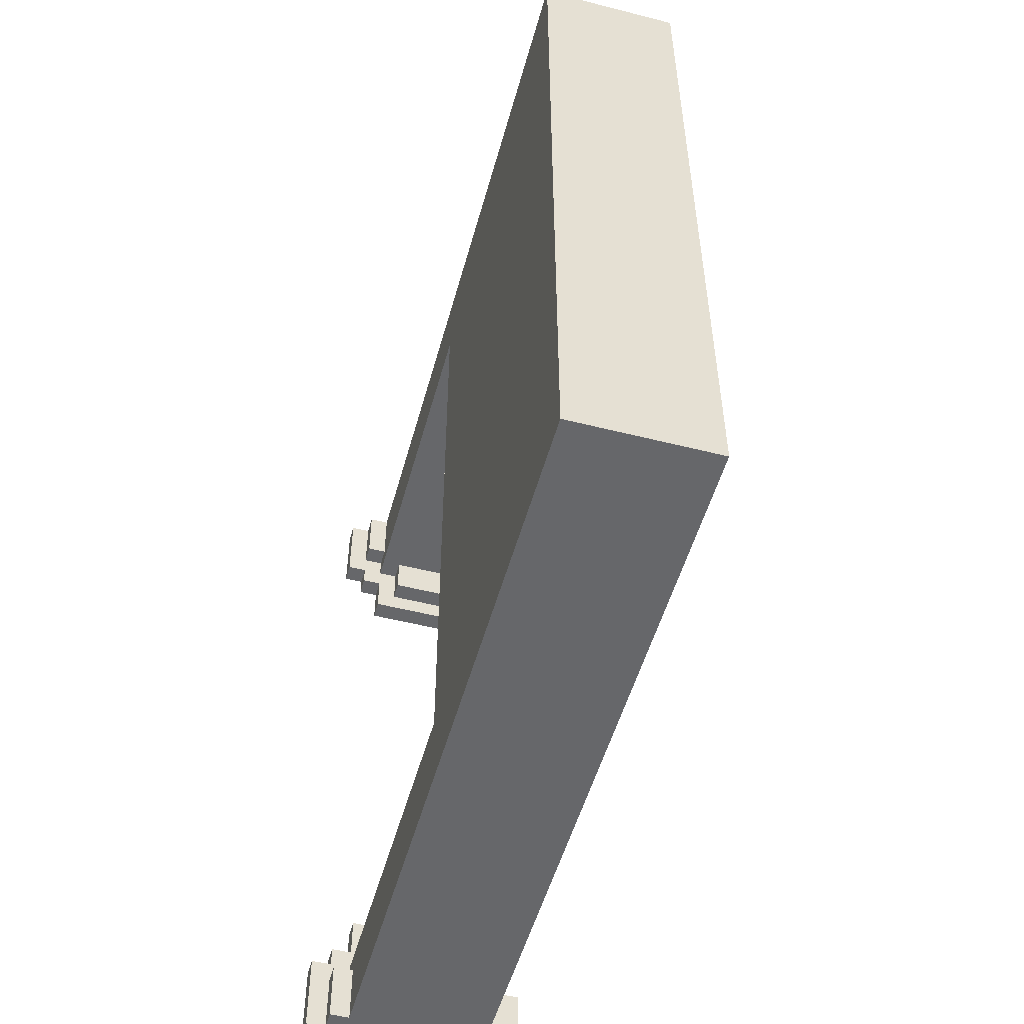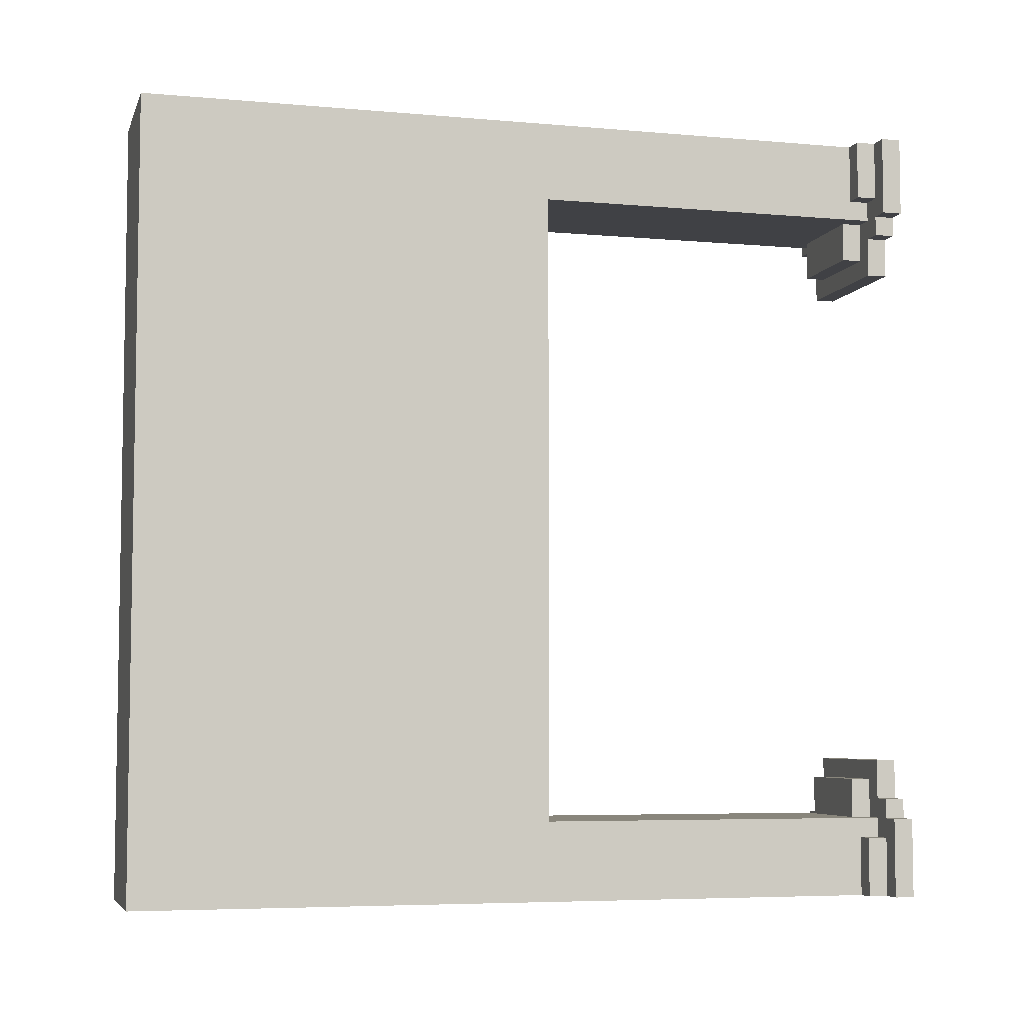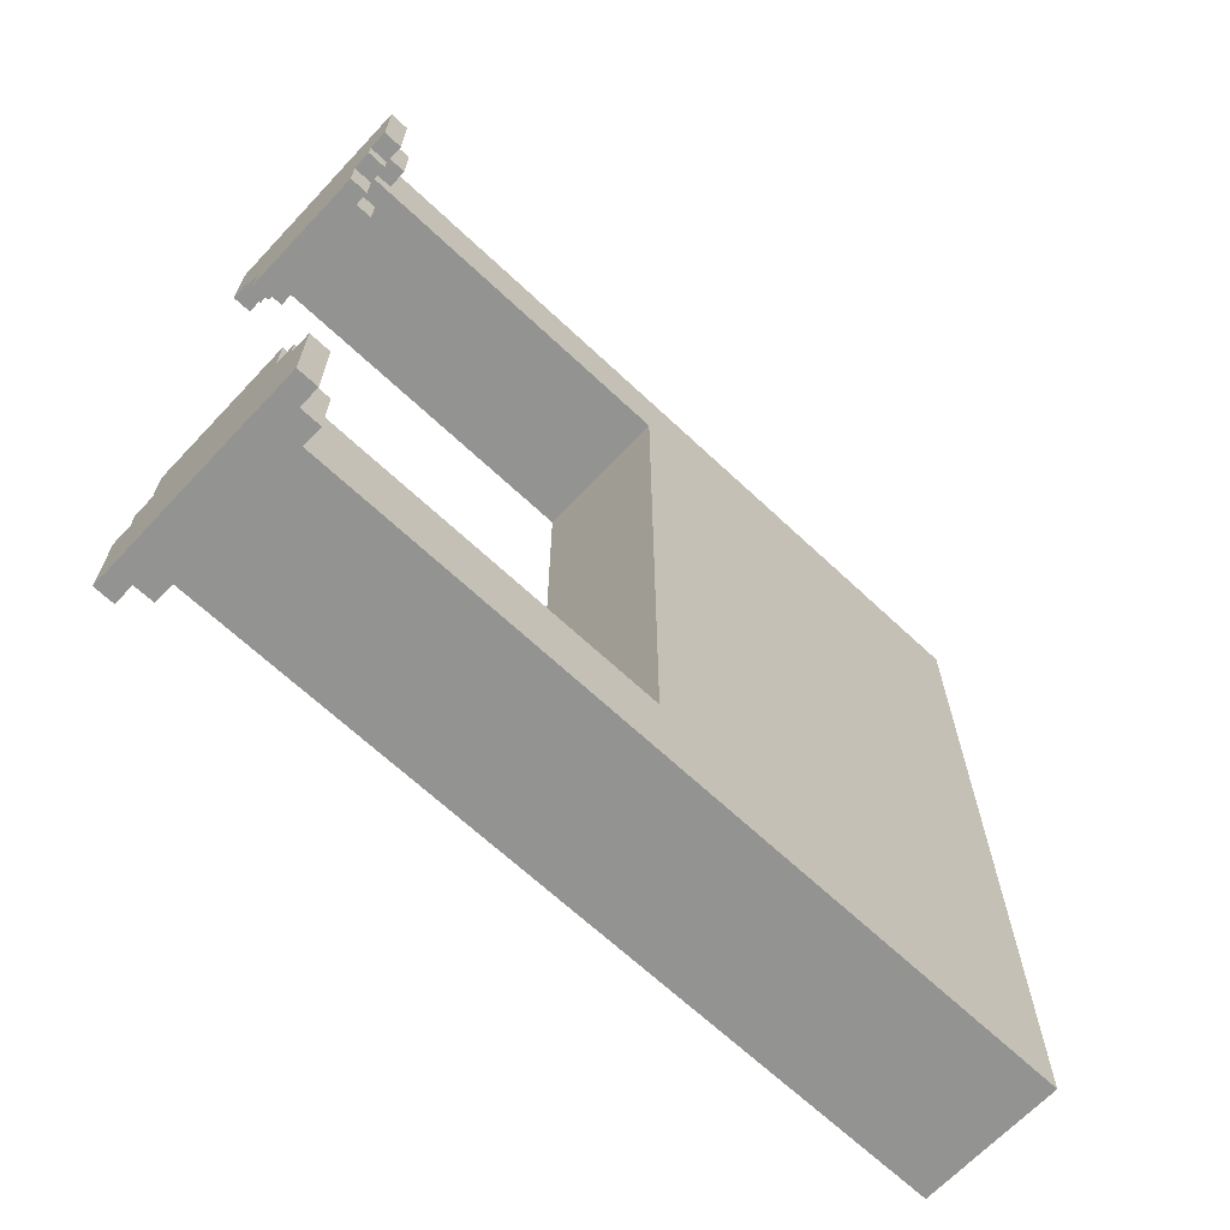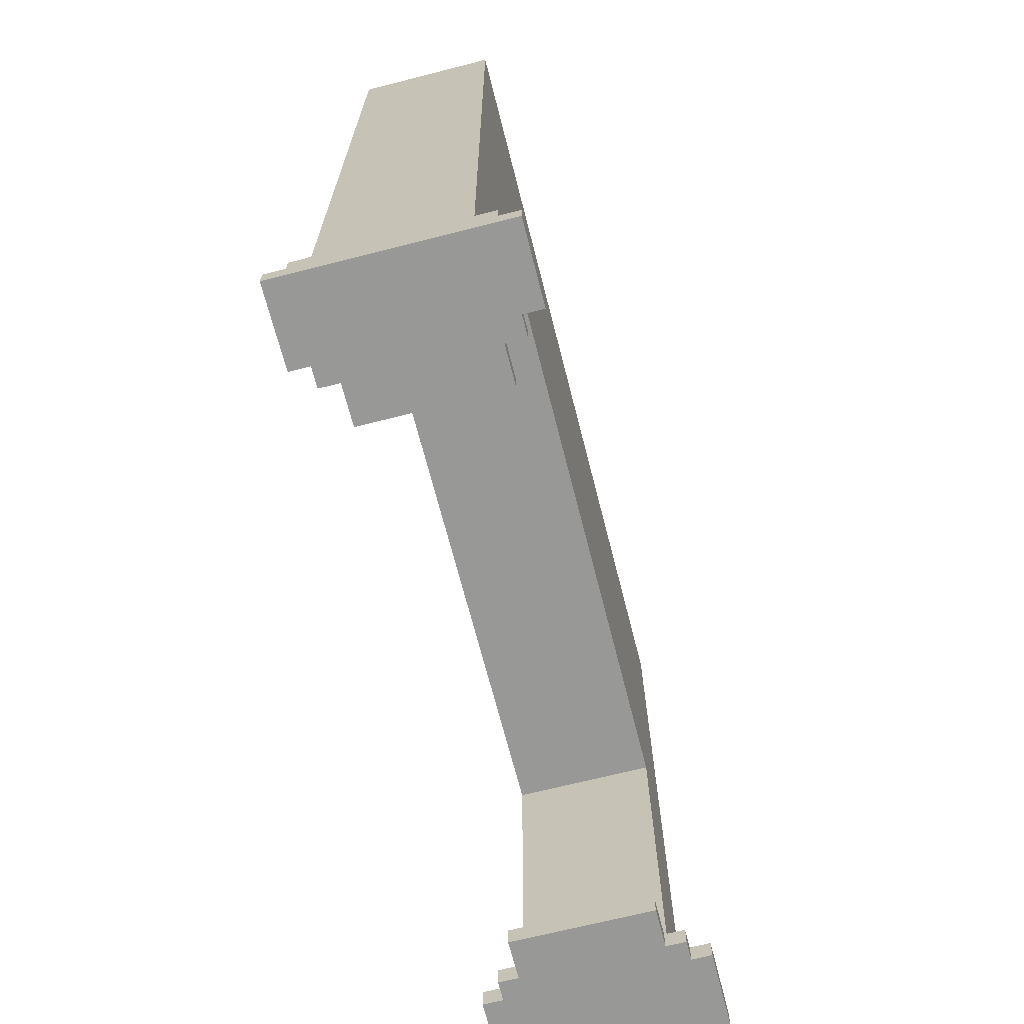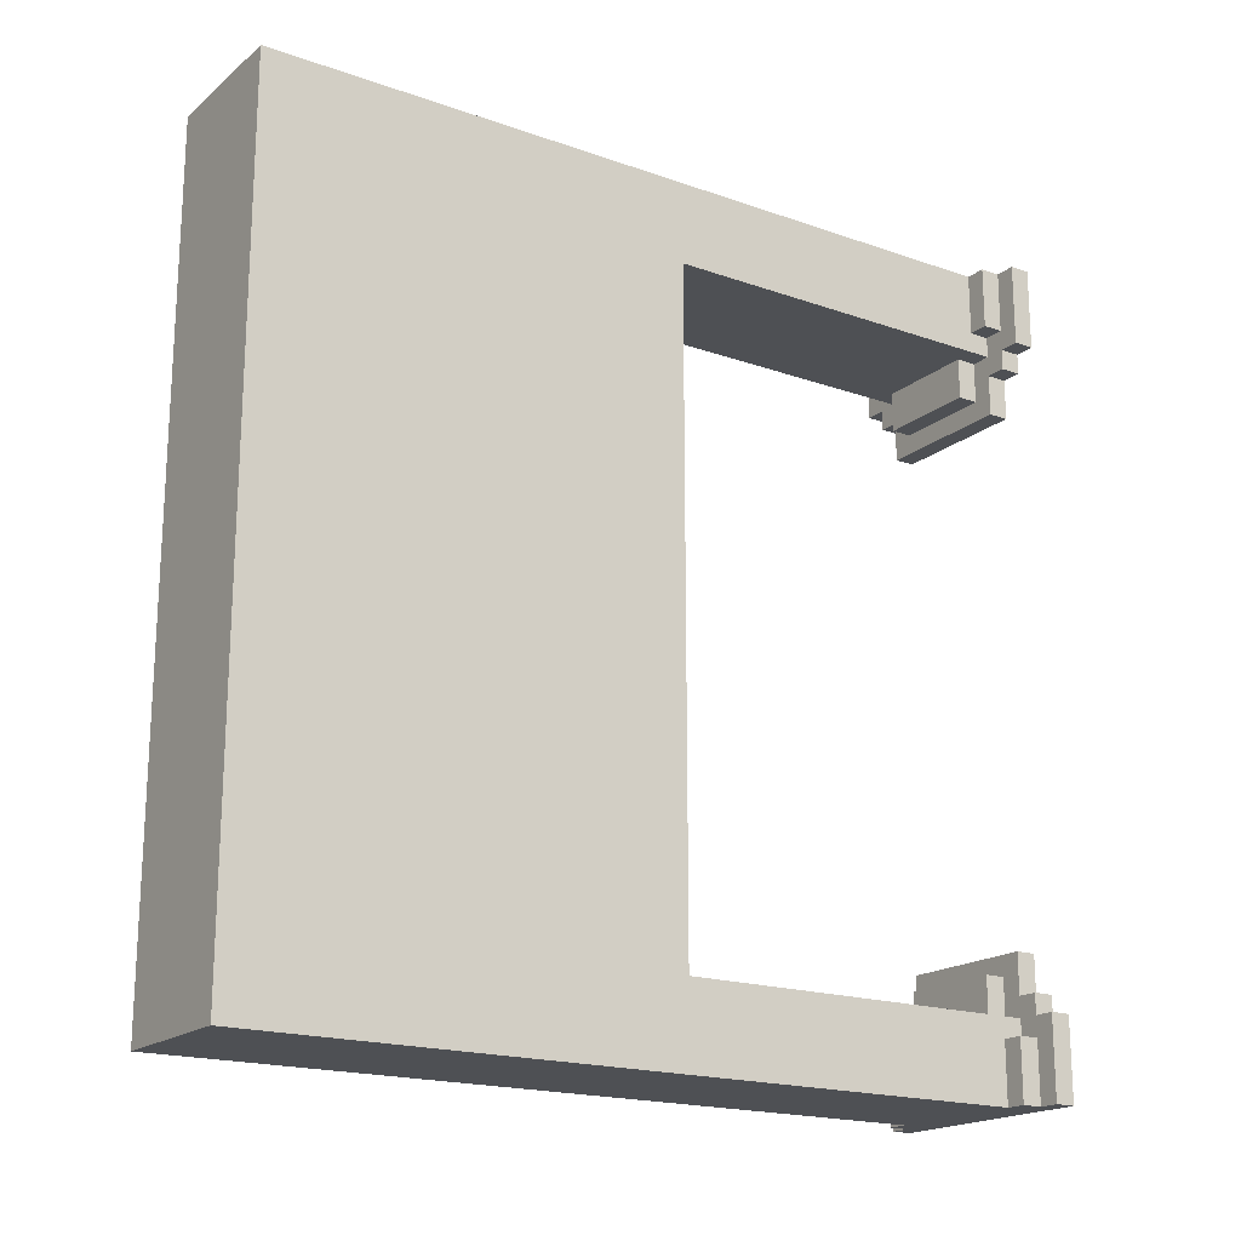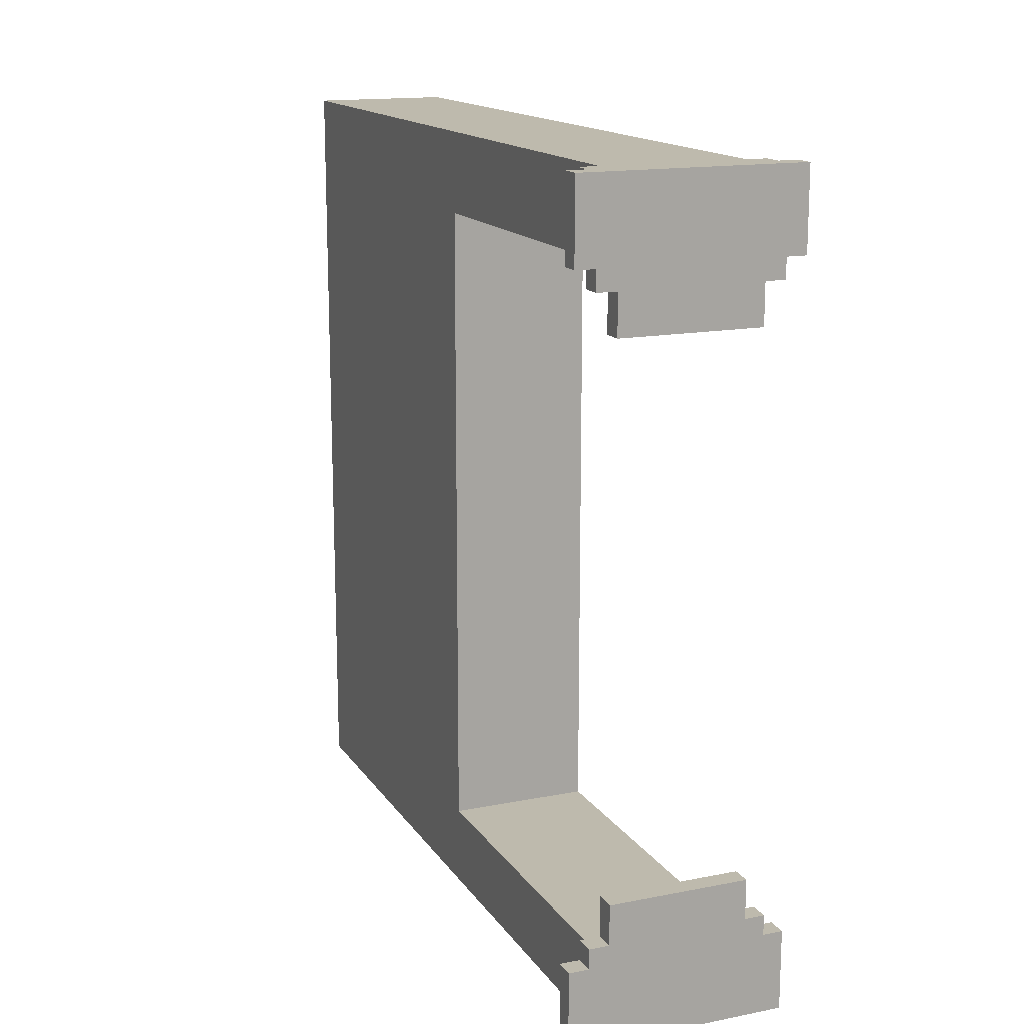
<metadata>
{"format":"obj","ext":"obj","renderer":"f3d","projection":"perspective","resolution":1024,"background":"white","views":[{"elev":-52.1,"azim":164.7,"up":"+Z"},{"elev":-5.8,"azim":-105.2,"up":"+Z"},{"elev":-66.7,"azim":46.7,"up":"+Z"},{"elev":-68.4,"azim":-165.7,"up":"+Y"},{"elev":-18.6,"azim":-123.9,"up":"+Z"},{"elev":15.4,"azim":-22.5,"up":"+Z"}]}
</metadata>
<code>
g BPW2_obstacle_Billboard
v -6 0 20
v -6 0 16
v -6 0 -16
v -6 0 -20
v -6 1 20
v -6 1 16
v -6 1 -16
v -6 1 -20
v -5 0 16
v -5 0 15
v -5 0 -15
v -5 0 -16
v -5 1 20
v -5 1 17
v -5 1 16
v -5 1 15
v -5 1 -15
v -5 1 -16
v -5 1 -17
v -5 1 -20
v -5 2 20
v -5 2 17
v -5 2 -17
v -5 2 -20
v -4 0 15
v -4 0 13
v -4 0 -13
v -4 0 -15
v -4 1 17
v -4 1 16
v -4 1 15
v -4 1 13
v -4 1 -13
v -4 1 -15
v -4 1 -16
v -4 1 -17
v -4 2 20
v -4 2 17
v -4 2 -17
v -4 2 -20
v -4 19 16
v -4 19 -16
v -4 40 20
v -4 40 -20
v -3 1 16
v -3 1 14
v -3 1 -14
v -3 1 -16
v -3 2 16
v -3 2 14
v -3 2 -14
v -3 2 -16
v 2 1 16
v 2 1 14
v 2 1 -14
v 2 1 -16
v 2 2 16
v 2 2 14
v 2 2 -14
v 2 2 -16
v 3 0 15
v 3 0 13
v 3 0 -13
v 3 0 -15
v 3 1 17
v 3 1 16
v 3 1 15
v 3 1 13
v 3 1 -13
v 3 1 -15
v 3 1 -16
v 3 1 -17
v 3 2 20
v 3 2 17
v 3 2 -17
v 3 2 -20
v 3 19 16
v 3 19 -16
v 3 21 18
v 3 21 -18
v 3 22 7
v 3 22 3
v 3 22 -9
v 3 22 -13
v 3 23 8
v 3 23 7
v 3 23 3
v 3 23 2
v 3 23 -8
v 3 23 -9
v 3 23 -13
v 3 23 -14
v 3 24 14
v 3 24 10
v 3 24 -2
v 3 24 -6
v 3 25 15
v 3 25 14
v 3 25 10
v 3 25 9
v 3 25 -1
v 3 25 -2
v 3 25 -6
v 3 25 -7
v 3 31 6
v 3 31 4
v 3 31 -10
v 3 31 -12
v 3 32 7
v 3 32 6
v 3 32 4
v 3 32 3
v 3 32 -9
v 3 32 -10
v 3 32 -12
v 3 32 -13
v 3 33 13
v 3 33 11
v 3 33 8
v 3 33 7
v 3 33 6
v 3 33 4
v 3 33 3
v 3 33 2
v 3 33 -3
v 3 33 -5
v 3 33 -8
v 3 33 -9
v 3 33 -10
v 3 33 -12
v 3 33 -13
v 3 33 -14
v 3 34 14
v 3 34 13
v 3 34 11
v 3 34 10
v 3 34 7
v 3 34 3
v 3 34 -2
v 3 34 -3
v 3 34 -5
v 3 34 -6
v 3 34 -9
v 3 34 -13
v 3 35 15
v 3 35 14
v 3 35 13
v 3 35 11
v 3 35 10
v 3 35 9
v 3 35 -1
v 3 35 -2
v 3 35 -3
v 3 35 -5
v 3 35 -6
v 3 35 -7
v 3 36 14
v 3 36 10
v 3 36 -2
v 3 36 -6
v 3 38 18
v 3 38 -18
v 3 40 20
v 3 40 -20
v 4 0 16
v 4 0 15
v 4 0 -15
v 4 0 -16
v 4 1 20
v 4 1 17
v 4 1 16
v 4 1 15
v 4 1 -15
v 4 1 -16
v 4 1 -17
v 4 1 -20
v 4 2 20
v 4 2 17
v 4 2 -17
v 4 2 -20
v 5 0 20
v 5 0 16
v 5 0 -16
v 5 0 -20
v 5 1 20
v 5 1 16
v 5 1 -16
v 5 1 -20
v -6 0 20
v -6 1 20
v -5 1 20
v -5 2 20
v -4 2 20
v -4 40 20
v 3 2 20
v 3 40 20
v 4 1 20
v 4 2 20
v 5 0 20
v 5 1 20
v -4 0 -13
v -4 1 -13
v 3 0 -13
v 3 1 -13
v -3 1 -14
v -3 2 -14
v 2 1 -14
v 2 2 -14
v -5 0 -15
v -5 1 -15
v -4 0 -15
v -4 1 -15
v 3 0 -15
v 3 1 -15
v 4 0 -15
v 4 1 -15
v -6 0 -16
v -6 1 -16
v -5 0 -16
v -5 1 -16
v -4 1 -16
v -4 19 -16
v -3 1 -16
v -3 2 -16
v 2 1 -16
v 2 2 -16
v 3 1 -16
v 3 19 -16
v 4 0 -16
v 4 1 -16
v 5 0 -16
v 5 1 -16
v -5 1 -17
v -5 2 -17
v -4 1 -17
v -4 2 -17
v 3 1 -17
v 3 2 -17
v 4 1 -17
v 4 2 -17
v -5 1 17
v -5 2 17
v -4 1 17
v -4 2 17
v 3 1 17
v 3 2 17
v 4 1 17
v 4 2 17
v -6 0 16
v -6 1 16
v -5 0 16
v -5 1 16
v -4 1 16
v -4 19 16
v -3 1 16
v -3 2 16
v 2 1 16
v 2 2 16
v 3 1 16
v 3 19 16
v 4 0 16
v 4 1 16
v 5 0 16
v 5 1 16
v -5 0 15
v -5 1 15
v -4 0 15
v -4 1 15
v 3 0 15
v 3 1 15
v 4 0 15
v 4 1 15
v -3 1 14
v -3 2 14
v 2 1 14
v 2 2 14
v -4 0 13
v -4 1 13
v 3 0 13
v 3 1 13
v -6 0 -20
v -6 1 -20
v -5 1 -20
v -5 2 -20
v -4 2 -20
v -4 40 -20
v 3 2 -20
v 3 40 -20
v 4 1 -20
v 4 2 -20
v 5 0 -20
v 5 1 -20
v -6 0 20
v 5 0 20
v -6 0 16
v -5 0 16
v 4 0 16
v 5 0 16
v -5 0 15
v -4 0 15
v 3 0 15
v 4 0 15
v -4 0 13
v 3 0 13
v -4 0 -13
v 3 0 -13
v -5 0 -15
v -4 0 -15
v 3 0 -15
v 4 0 -15
v -6 0 -16
v -5 0 -16
v 4 0 -16
v 5 0 -16
v -6 0 -20
v 5 0 -20
v -4 19 16
v 3 19 16
v -4 19 -16
v 3 19 -16
v -6 1 20
v -5 1 20
v 4 1 20
v 5 1 20
v -5 1 17
v -4 1 17
v 3 1 17
v 4 1 17
v -6 1 16
v -5 1 16
v -4 1 16
v -3 1 16
v 2 1 16
v 3 1 16
v 4 1 16
v 5 1 16
v -5 1 15
v -4 1 15
v 3 1 15
v 4 1 15
v -3 1 14
v 2 1 14
v -4 1 13
v 3 1 13
v -4 1 -13
v 3 1 -13
v -3 1 -14
v 2 1 -14
v -5 1 -15
v -4 1 -15
v 3 1 -15
v 4 1 -15
v -6 1 -16
v -5 1 -16
v -4 1 -16
v -3 1 -16
v 2 1 -16
v 3 1 -16
v 4 1 -16
v 5 1 -16
v -5 1 -17
v -4 1 -17
v 3 1 -17
v 4 1 -17
v -6 1 -20
v -5 1 -20
v 4 1 -20
v 5 1 -20
v -5 2 20
v -4 2 20
v 3 2 20
v 4 2 20
v -5 2 17
v -4 2 17
v 3 2 17
v 4 2 17
v -3 2 16
v 2 2 16
v -3 2 14
v 2 2 14
v -3 2 -14
v 2 2 -14
v -3 2 -16
v 2 2 -16
v -5 2 -17
v -4 2 -17
v 3 2 -17
v 4 2 -17
v -5 2 -20
v -4 2 -20
v 3 2 -20
v 4 2 -20
v -4 40 20
v 3 40 20
v -4 40 -20
v 3 40 -20
f 5 2 1
f 6 2 5
f 7 4 3
f 8 4 7
f 15 10 9
f 16 10 15
f 17 12 11
f 18 12 17
f 21 14 13
f 22 14 21
f 23 20 19
f 24 20 23
f 31 26 25
f 32 26 31
f 33 28 27
f 34 28 33
f 38 30 29
f 39 36 35
f 41 38 37
f 41 30 38
f 42 40 39
f 42 39 35
f 43 41 37
f 43 42 41
f 44 40 42
f 44 42 43
f 49 46 45
f 50 46 49
f 51 48 47
f 52 48 51
f 53 54 57
f 57 54 58
f 55 56 59
f 59 56 60
f 61 62 67
f 67 62 68
f 63 64 69
f 69 64 70
f 65 66 74
f 71 72 75
f 73 74 77
f 74 66 77
f 75 76 78
f 71 75 78
f 73 77 79
f 77 78 79
f 78 76 80
f 79 78 80
f 79 80 81
f 81 80 82
f 82 80 83
f 83 80 84
f 79 81 85
f 81 82 86
f 85 81 86
f 82 83 87
f 86 82 87
f 87 83 88
f 88 83 89
f 83 84 90
f 89 83 90
f 84 80 91
f 90 84 91
f 91 80 92
f 79 85 93
f 93 85 94
f 88 89 95
f 95 89 96
f 79 93 97
f 93 94 98
f 97 93 98
f 94 85 99
f 98 94 99
f 99 85 100
f 88 95 101
f 95 96 102
f 101 95 102
f 96 89 103
f 102 96 103
f 103 89 104
f 86 87 105
f 105 87 106
f 90 91 107
f 107 91 108
f 85 86 109
f 86 105 109
f 105 106 110
f 109 105 110
f 106 87 111
f 110 106 111
f 87 88 112
f 111 87 112
f 89 90 113
f 90 107 113
f 107 108 114
f 113 107 114
f 108 91 115
f 114 108 115
f 91 92 116
f 115 91 116
f 98 99 117
f 117 99 118
f 109 110 119
f 100 85 119
f 85 109 119
f 119 110 120
f 110 111 121
f 120 110 121
f 111 112 122
f 121 111 122
f 112 88 123
f 122 112 123
f 88 101 124
f 123 88 124
f 102 103 125
f 125 103 126
f 113 114 127
f 104 89 127
f 89 113 127
f 127 114 128
f 114 115 129
f 128 114 129
f 115 116 130
f 129 115 130
f 116 92 131
f 130 116 131
f 92 80 132
f 131 92 132
f 97 98 133
f 98 117 133
f 117 118 134
f 133 117 134
f 118 99 135
f 134 118 135
f 99 100 136
f 135 99 136
f 121 122 137
f 119 120 137
f 122 123 137
f 120 121 137
f 123 124 138
f 137 123 138
f 101 102 139
f 102 125 139
f 125 126 140
f 139 125 140
f 126 103 141
f 140 126 141
f 103 104 142
f 141 103 142
f 130 131 143
f 127 128 143
f 129 130 143
f 128 129 143
f 131 132 144
f 143 131 144
f 133 134 145
f 79 97 145
f 97 133 145
f 145 134 146
f 134 135 147
f 146 134 147
f 135 136 148
f 147 135 148
f 136 100 149
f 148 136 149
f 119 137 150
f 149 100 150
f 100 119 150
f 137 138 150
f 139 140 151
f 150 138 151
f 101 139 151
f 138 124 151
f 124 101 151
f 151 140 152
f 140 141 153
f 152 140 153
f 141 142 154
f 153 141 154
f 142 104 155
f 154 142 155
f 127 143 156
f 155 104 156
f 143 144 156
f 104 127 156
f 147 148 157
f 146 147 157
f 148 149 157
f 145 146 157
f 149 150 158
f 157 149 158
f 151 152 158
f 150 151 158
f 153 154 159
f 158 152 159
f 154 155 159
f 152 153 159
f 155 156 160
f 159 155 160
f 73 79 161
f 157 158 161
f 159 160 161
f 145 157 161
f 158 159 161
f 79 145 161
f 160 156 162
f 161 160 162
f 80 76 162
f 132 80 162
f 144 132 162
f 156 144 162
f 73 161 163
f 161 162 163
f 162 76 164
f 163 162 164
f 165 166 171
f 171 166 172
f 167 168 173
f 173 168 174
f 169 170 177
f 177 170 178
f 175 176 179
f 179 176 180
f 181 182 185
f 185 182 186
f 183 184 187
f 187 184 188
f 191 190 189
f 193 192 191
f 195 193 191
f 195 194 193
f 196 194 195
f 197 191 189
f 197 195 191
f 198 195 197
f 199 197 189
f 200 197 199
f 203 202 201
f 204 202 203
f 207 206 205
f 208 206 207
f 211 210 209
f 212 210 211
f 215 214 213
f 216 214 215
f 219 218 217
f 220 218 219
f 223 222 221
f 224 222 223
f 226 222 224
f 227 226 225
f 228 222 226
f 228 226 227
f 231 230 229
f 232 230 231
f 235 234 233
f 236 234 235
f 239 238 237
f 240 238 239
f 241 242 243
f 243 242 244
f 245 246 247
f 247 246 248
f 249 250 251
f 251 250 252
f 253 254 255
f 255 254 256
f 256 254 258
f 257 258 259
f 258 254 260
f 259 258 260
f 261 262 263
f 263 262 264
f 265 266 267
f 267 266 268
f 269 270 271
f 271 270 272
f 273 274 275
f 275 274 276
f 277 278 279
f 279 278 280
f 281 282 283
f 283 284 285
f 283 285 287
f 285 286 287
f 287 286 288
f 281 283 289
f 283 287 289
f 289 287 290
f 281 289 291
f 291 289 292
f 295 294 293
f 296 294 295
f 297 294 296
f 298 294 297
f 299 297 296
f 300 297 299
f 301 297 300
f 302 297 301
f 303 301 300
f 304 301 303
f 308 306 305
f 309 306 308
f 312 309 308
f 312 310 309
f 312 308 307
f 313 310 312
f 315 313 312
f 315 314 313
f 315 312 311
f 316 314 315
f 319 318 317
f 320 318 319
f 321 322 325
f 323 324 328
f 325 326 329
f 321 325 329
f 329 326 330
f 330 326 331
f 327 328 334
f 328 324 335
f 334 328 335
f 335 324 336
f 331 332 337
f 330 331 337
f 337 332 338
f 333 334 339
f 334 335 339
f 339 335 340
f 338 332 341
f 333 339 342
f 338 341 343
f 341 342 343
f 342 339 344
f 343 342 344
f 345 346 347
f 347 346 348
f 345 347 350
f 348 346 351
f 349 350 354
f 350 347 355
f 354 350 355
f 355 347 356
f 348 351 357
f 351 352 357
f 357 352 358
f 358 352 359
f 354 355 361
f 353 354 361
f 361 355 362
f 358 359 363
f 359 360 363
f 363 360 364
f 353 361 365
f 365 361 366
f 364 360 367
f 367 360 368
f 369 370 373
f 373 370 374
f 371 372 375
f 375 372 376
f 377 378 379
f 379 378 380
f 381 382 383
f 383 382 384
f 385 386 389
f 389 386 390
f 387 388 391
f 391 388 392
f 393 394 395
f 395 394 396

</code>
